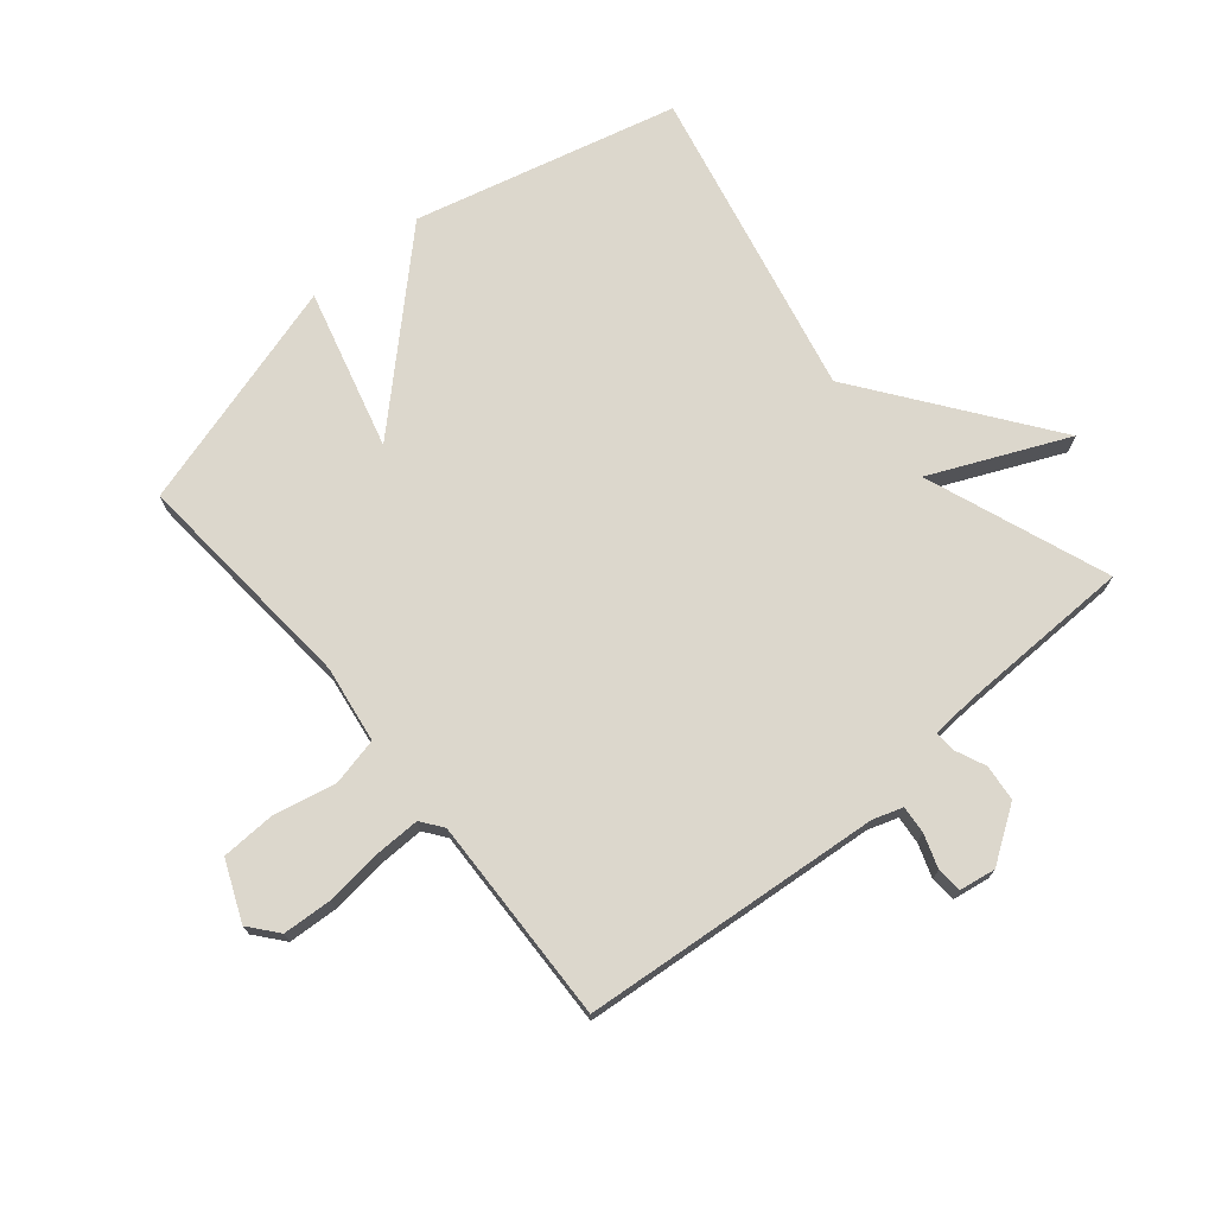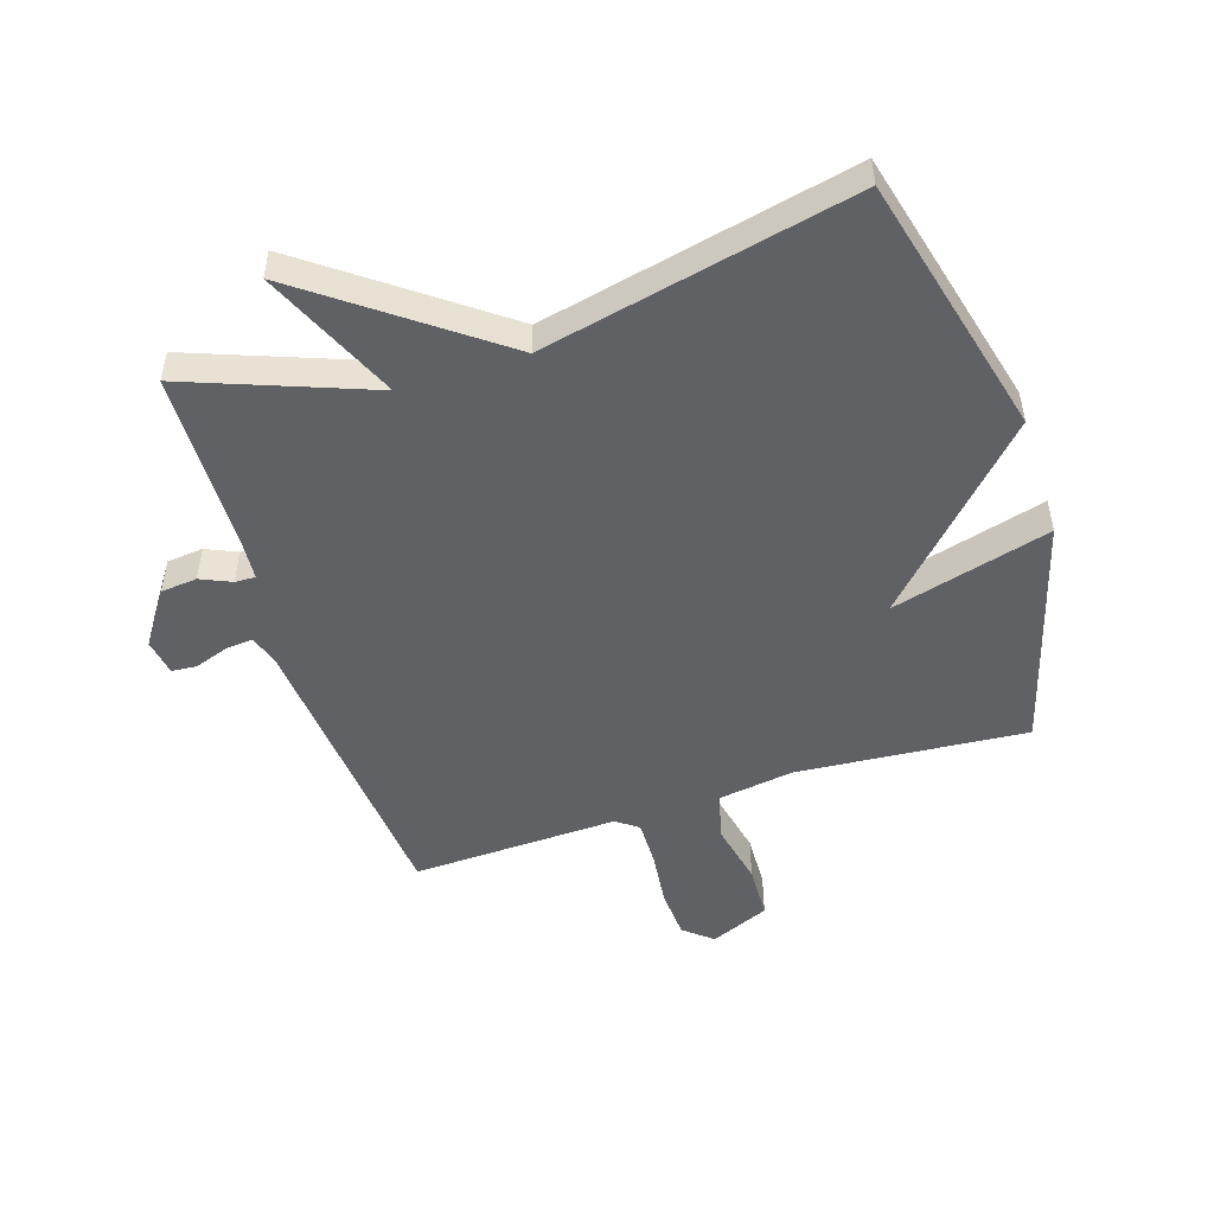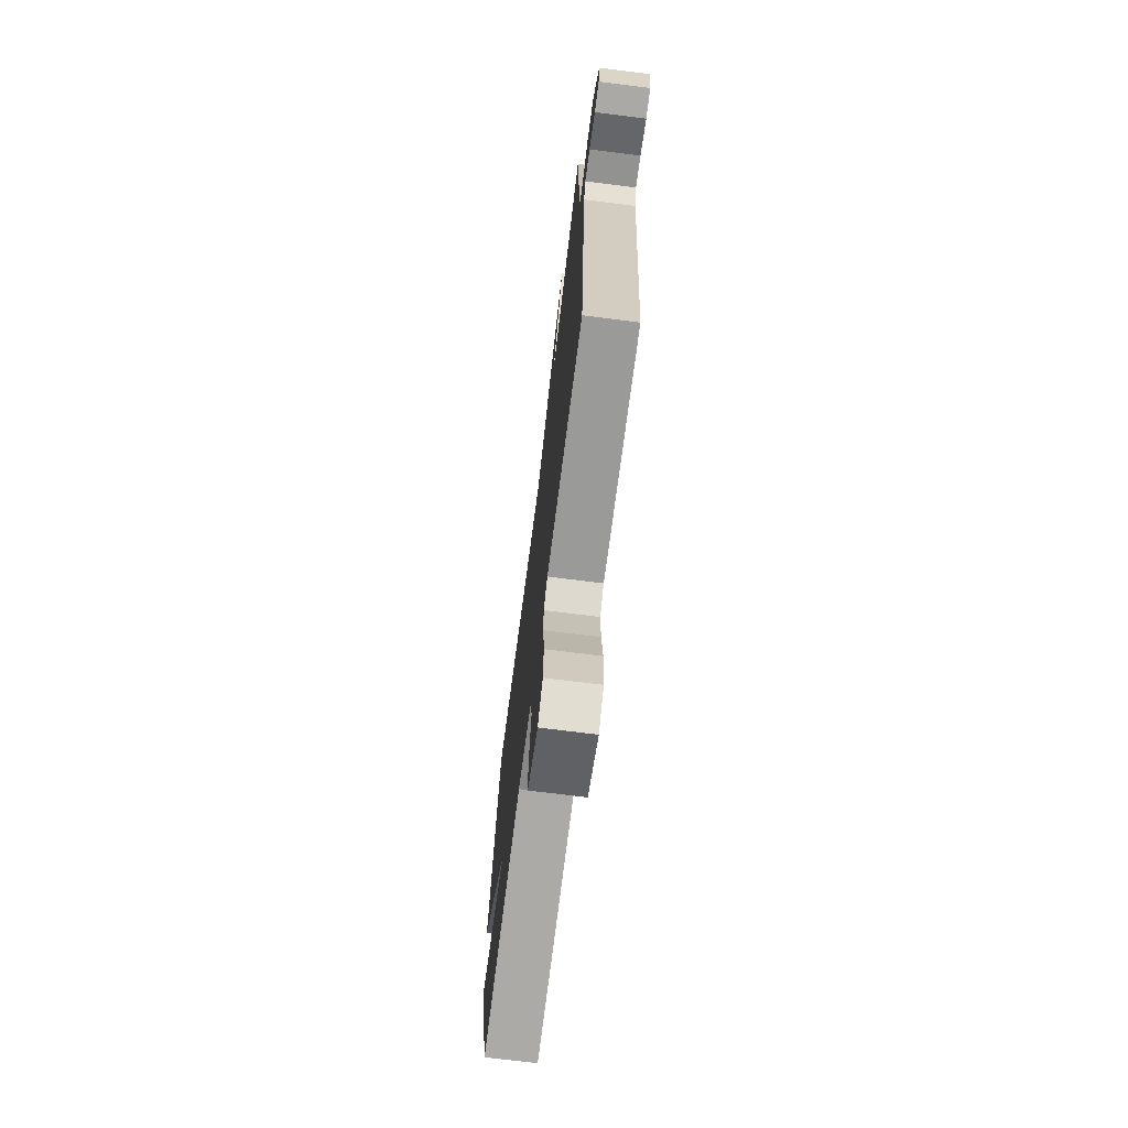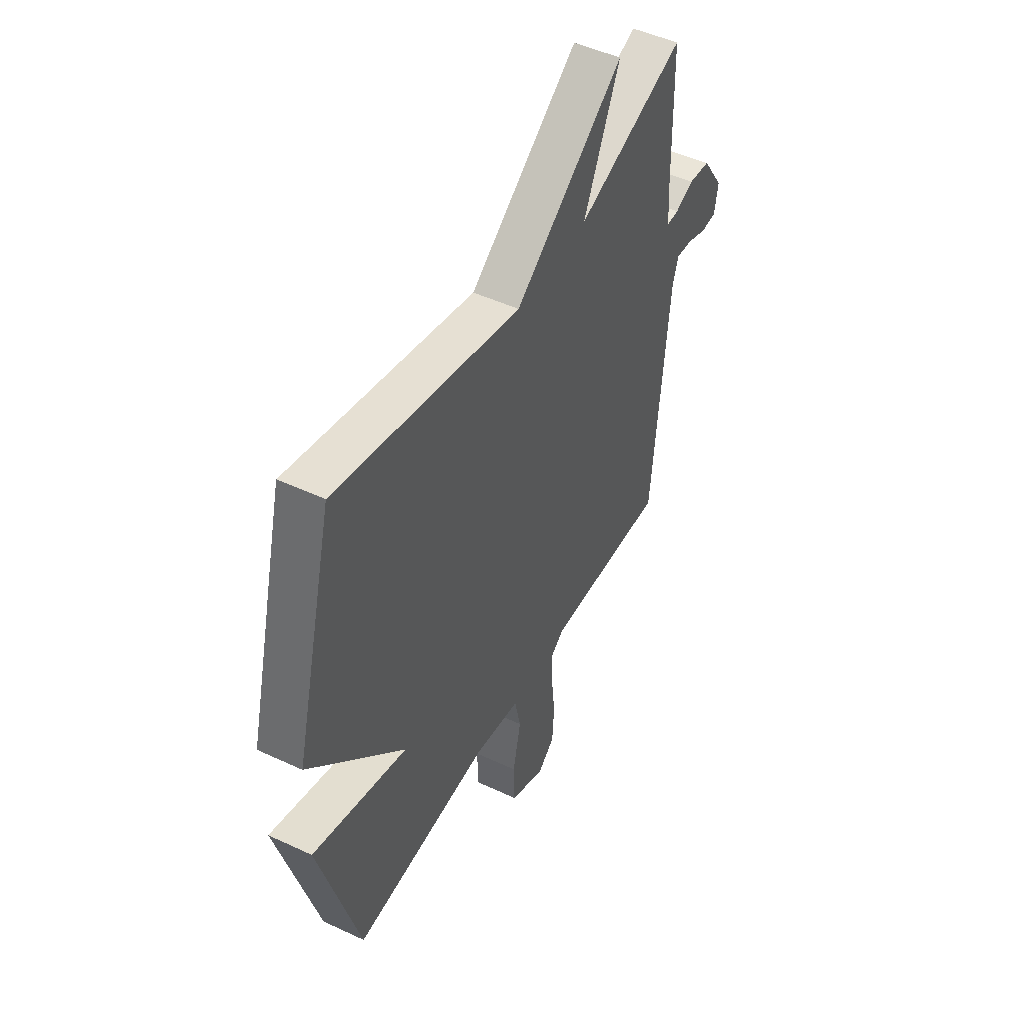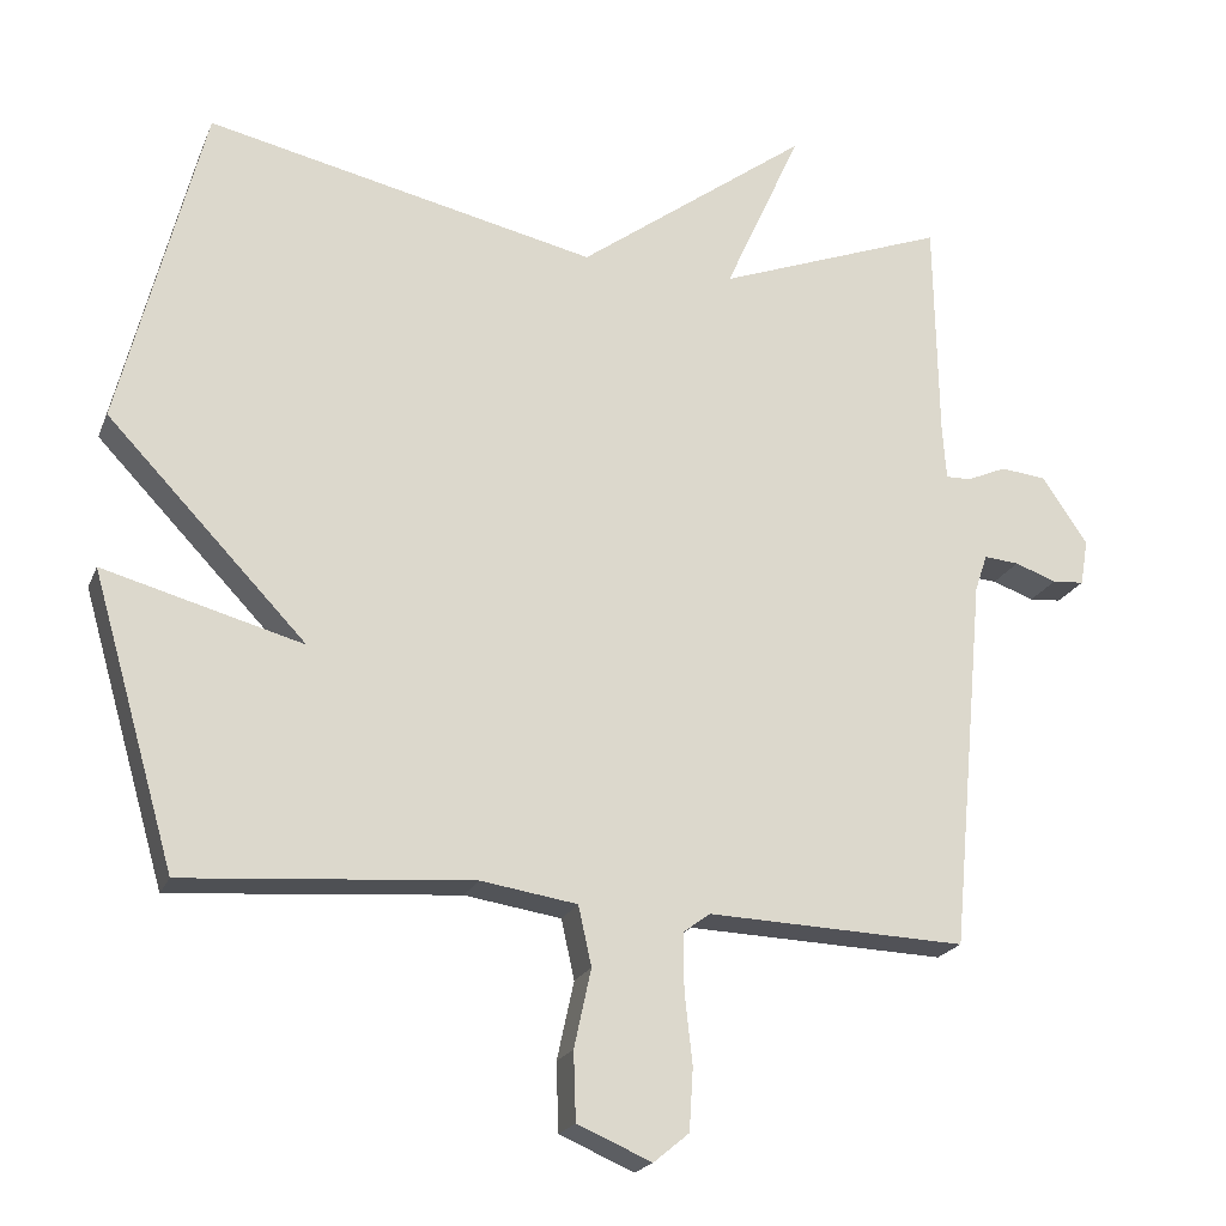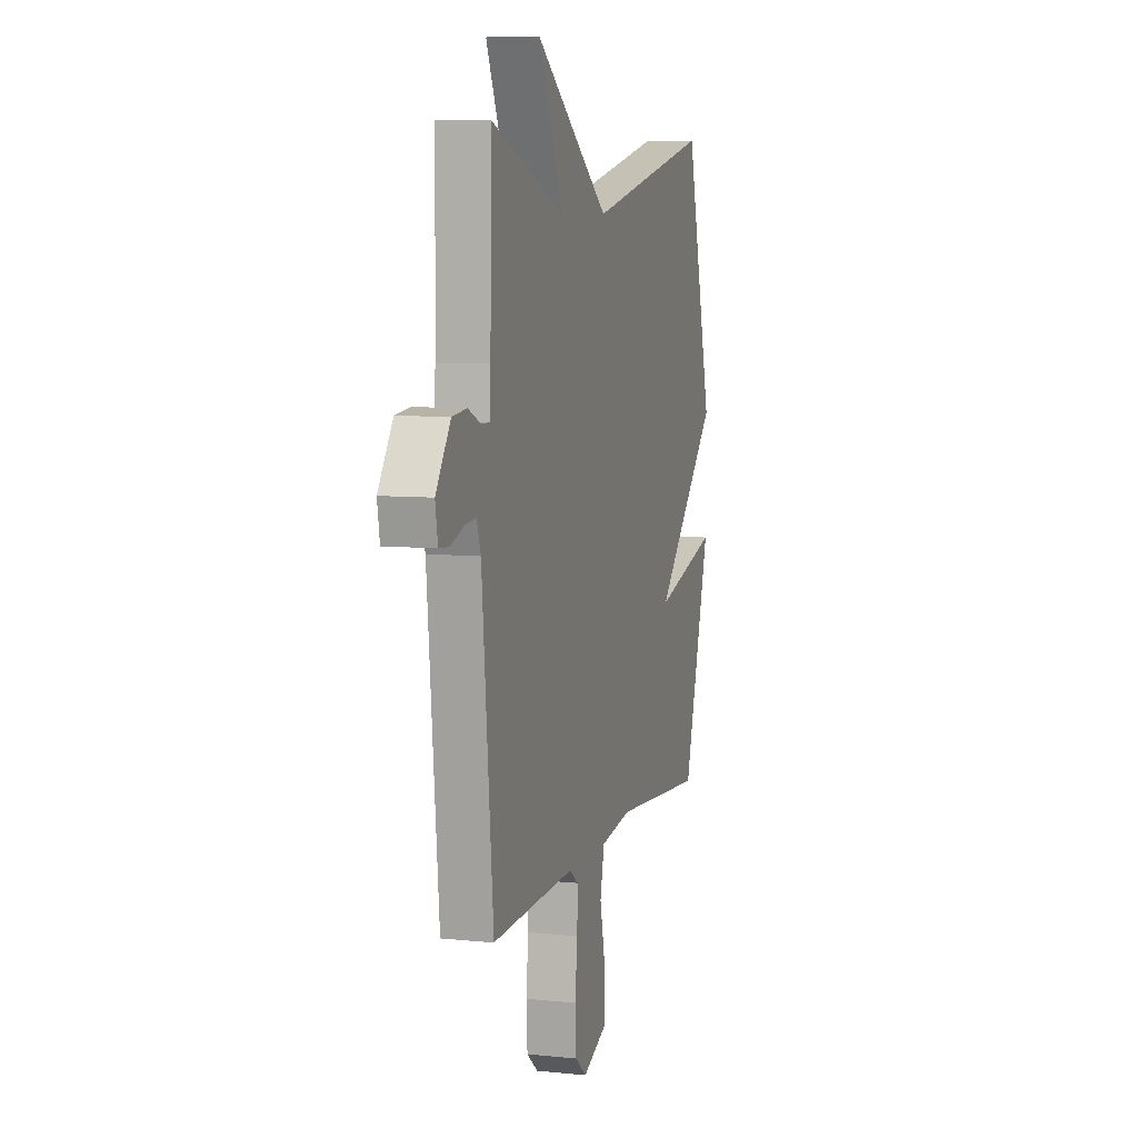
<metadata>
{"format":"obj","ext":"obj","renderer":"f3d","projection":"perspective","resolution":1024,"background":"white","views":[{"elev":72.9,"azim":-129.9,"up":"+Y"},{"elev":-50.2,"azim":17.7,"up":"+Y"},{"elev":-71.3,"azim":-97.2,"up":"+Z"},{"elev":48.5,"azim":117.6,"up":"+Z"},{"elev":-20.8,"azim":162.0,"up":"+Z"},{"elev":7.5,"azim":-73.7,"up":"+Z"}]}
</metadata>
<code>
v 0.5 0.07 -0.5
v 0.129 0.07 -0.471
v 0.004 0.07 -0.49
v -0.013 0.07 -0.567
v 0.009 0.07 -0.668
v 0.006 0.07 -0.756
v -0.09 0.07 -0.797
v -0.136 0.07 -0.759
v -0.141 0.07 -0.679
v -0.131 0.07 -0.588
v -0.13 0.07 -0.514
v -0.165 0.07 -0.488
v -0.5 0.07 -0.5
v -0.545 0.07 -0.015
v -0.561 0.07 0.033
v -0.606 0.07 0.029
v -0.66 0.07 0.01
v -0.701 0.07 0.013
v -0.711 0.07 0.072
v -0.652 0.07 0.159
v -0.593 0.07 0.165
v -0.543 0.07 0.143
v -0.51 0.07 0.142
v -0.505 0.07 0.212
v -0.5 0.07 0.5
v -0.204 0.07 0.389
v -0.303 0.07 0.609
v -0.004 0.07 0.389
v 0.5 0.07 0.5
v 0.608 0.07 0.075
v 0.35 0.07 -0.195
v 0.608 0.07 -0.125
v 0.5 0 -0.5
v 0.129 0 -0.471
v 0.004 0 -0.49
v -0.013 0 -0.567
v 0.009 0 -0.668
v 0.006 0 -0.756
v -0.09 0 -0.797
v -0.136 0 -0.759
v -0.141 0 -0.679
v -0.131 0 -0.588
v -0.13 0 -0.514
v -0.165 0 -0.488
v -0.5 0 -0.5
v -0.545 0 -0.015
v -0.561 0 0.033
v -0.606 0 0.029
v -0.66 0 0.01
v -0.701 0 0.013
v -0.711 0 0.072
v -0.652 0 0.159
v -0.593 0 0.165
v -0.543 0 0.143
v -0.51 0 0.142
v -0.505 0 0.212
v -0.5 0 0.5
v -0.204 0 0.389
v -0.303 0 0.609
v -0.004 0 0.389
v 0.5 0 0.5
v 0.608 0 0.075
v 0.35 0 -0.195
v 0.608 0 -0.125
f 31 32 1 2
f 28 29 30 31
f 26 27 28 31
f 31 2 3
f 26 31 3
f 25 26 3
f 24 25 3
f 23 24 3 4
f 22 23 4 5
f 20 21 22
f 19 20 22
f 18 19 22
f 17 18 22
f 16 17 22
f 15 16 22
f 14 15 22 5
f 12 13 14
f 11 12 14
f 11 14 5
f 5 6 7
f 11 5 7
f 10 11 7
f 7 8 9 10
f 34 33 64 63
f 63 62 61 60
f 63 60 59 58
f 35 34 63
f 35 63 58
f 35 58 57
f 35 57 56
f 36 35 56 55
f 37 36 55 54
f 54 53 52
f 54 52 51
f 54 51 50
f 54 50 49
f 54 49 48
f 54 48 47
f 37 54 47 46
f 46 45 44
f 46 44 43
f 37 46 43
f 39 38 37
f 39 37 43
f 39 43 42
f 42 41 40 39
f 1 33 34 2
f 2 34 35 3
f 3 35 36 4
f 4 36 37 5
f 5 37 38 6
f 6 38 39 7
f 7 39 40 8
f 8 40 41 9
f 9 41 42 10
f 10 42 43 11
f 11 43 44 12
f 12 44 45 13
f 13 45 46 14
f 14 46 47 15
f 15 47 48 16
f 16 48 49 17
f 17 49 50 18
f 18 50 51 19
f 19 51 52 20
f 20 52 53 21
f 21 53 54 22
f 22 54 55 23
f 23 55 56 24
f 24 56 57 25
f 25 57 58 26
f 26 58 59 27
f 27 59 60 28
f 28 60 61 29
f 29 61 62 30
f 30 62 63 31
f 31 63 64 32
f 32 64 33 1

</code>
